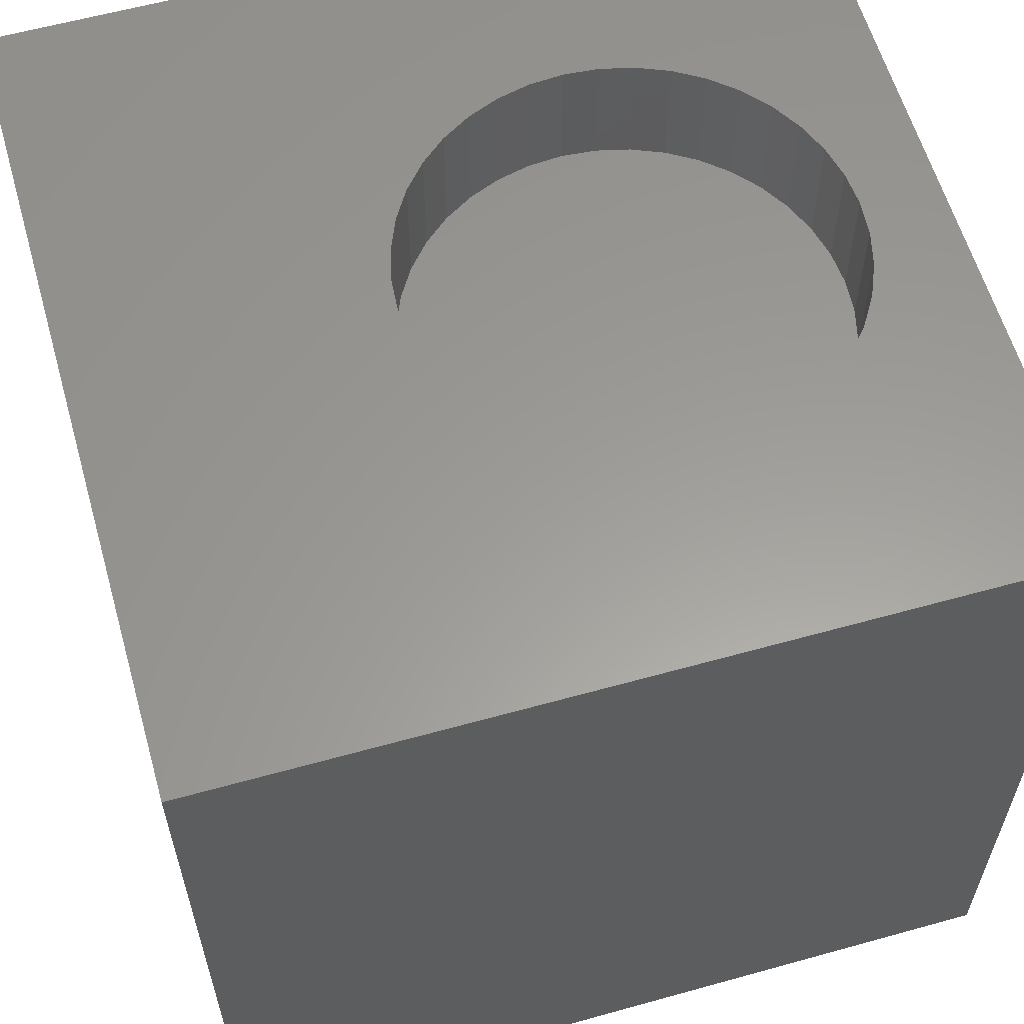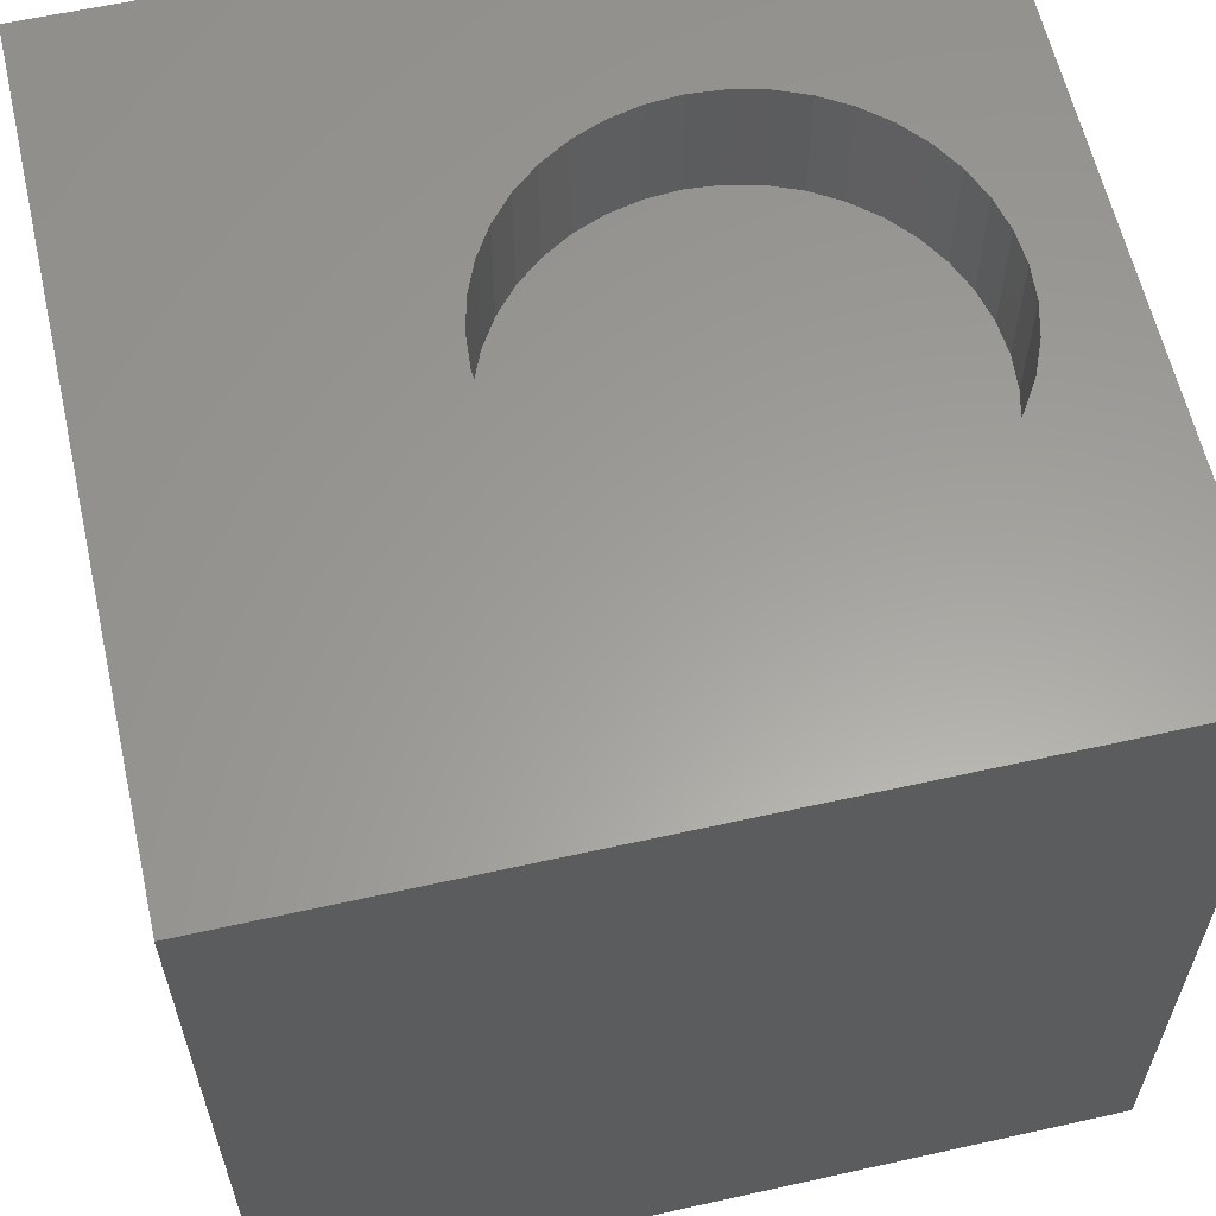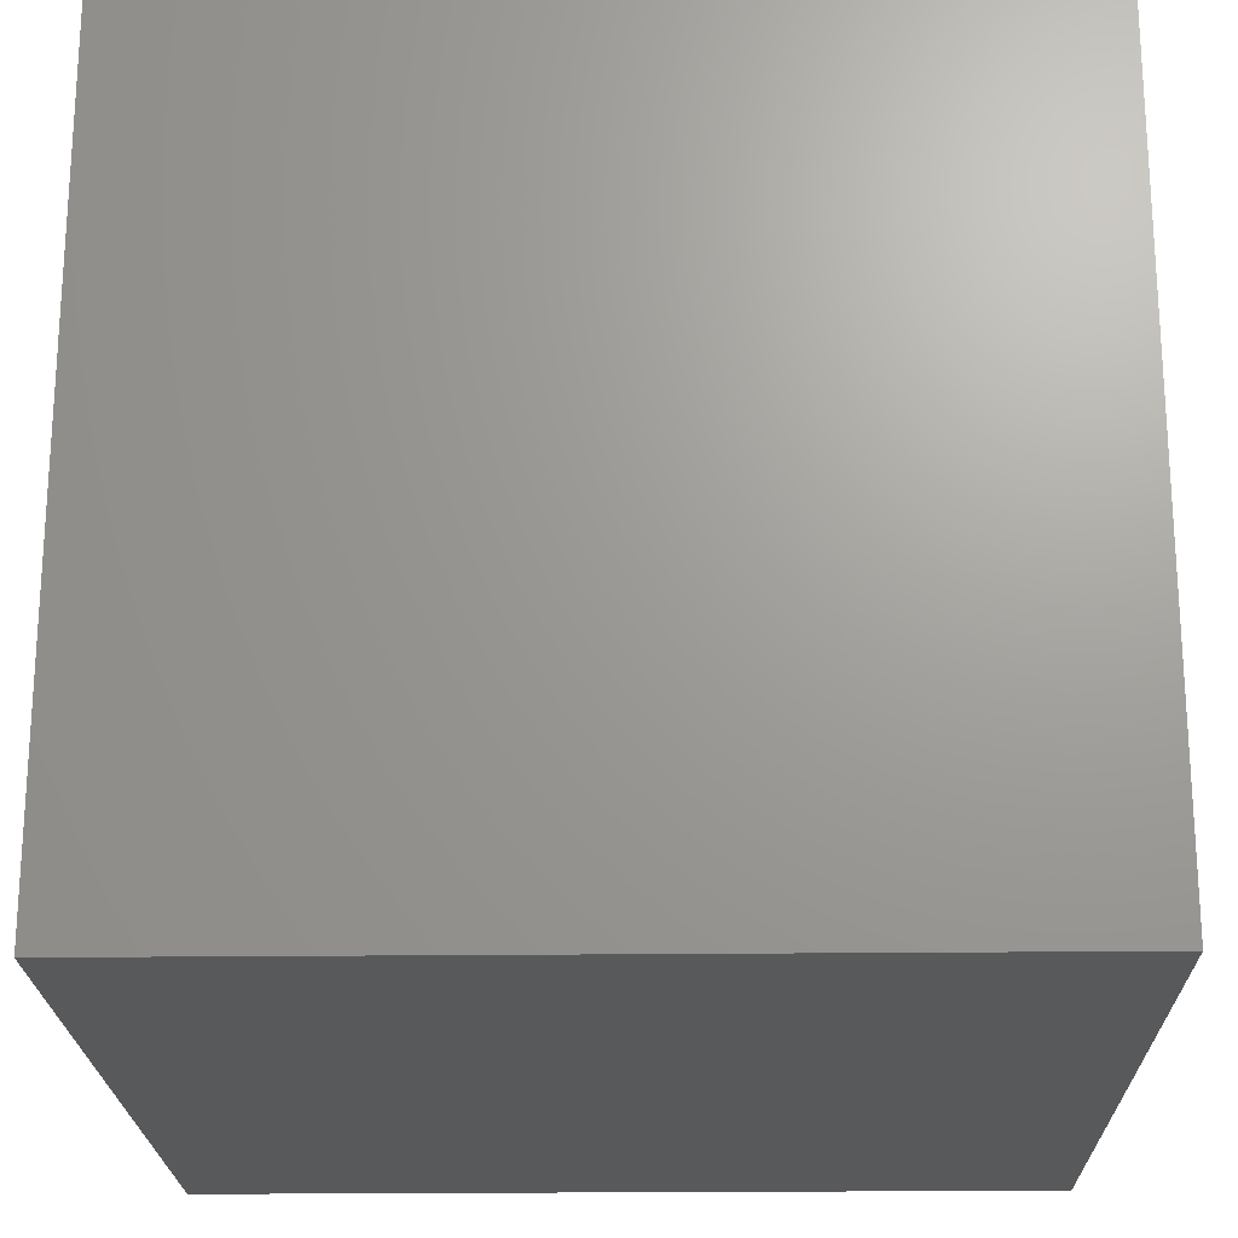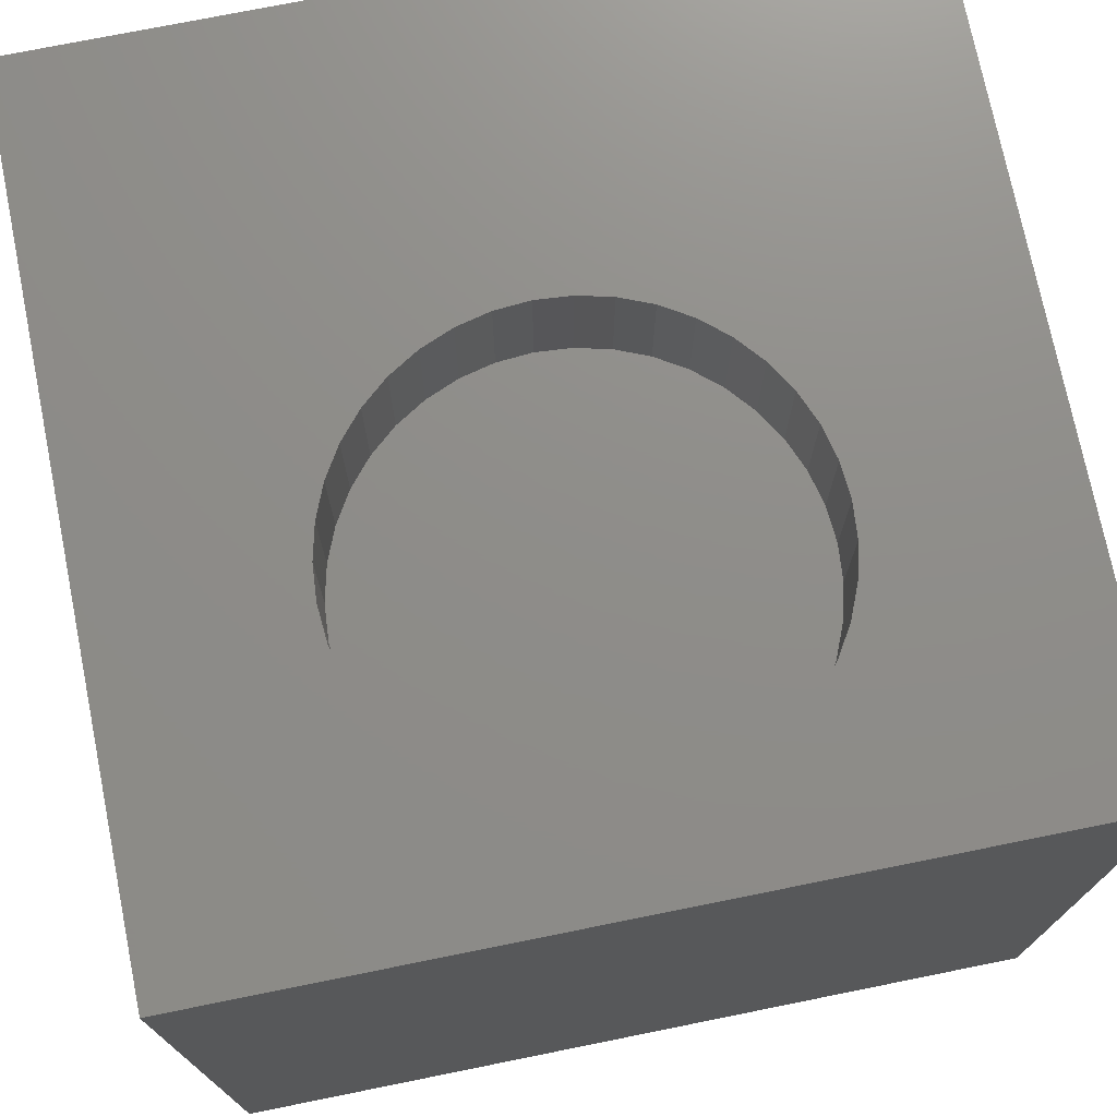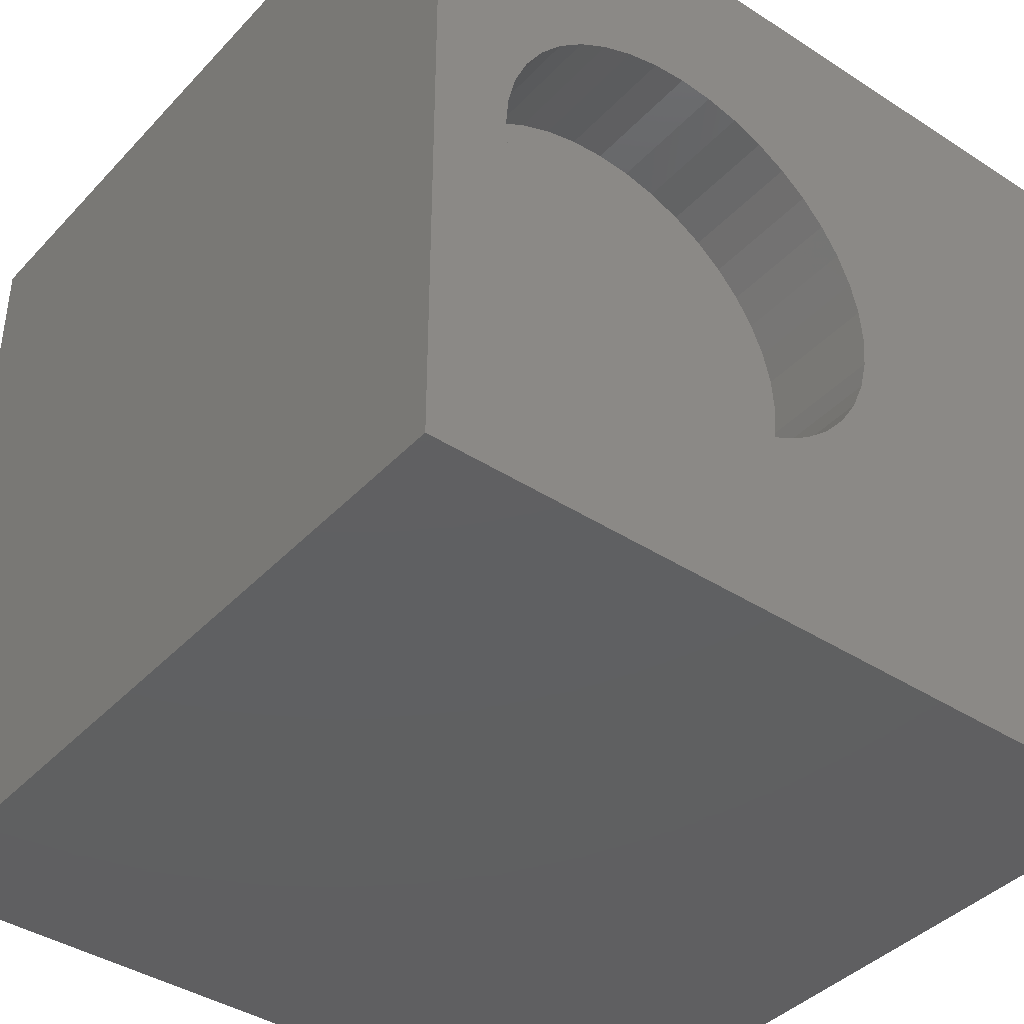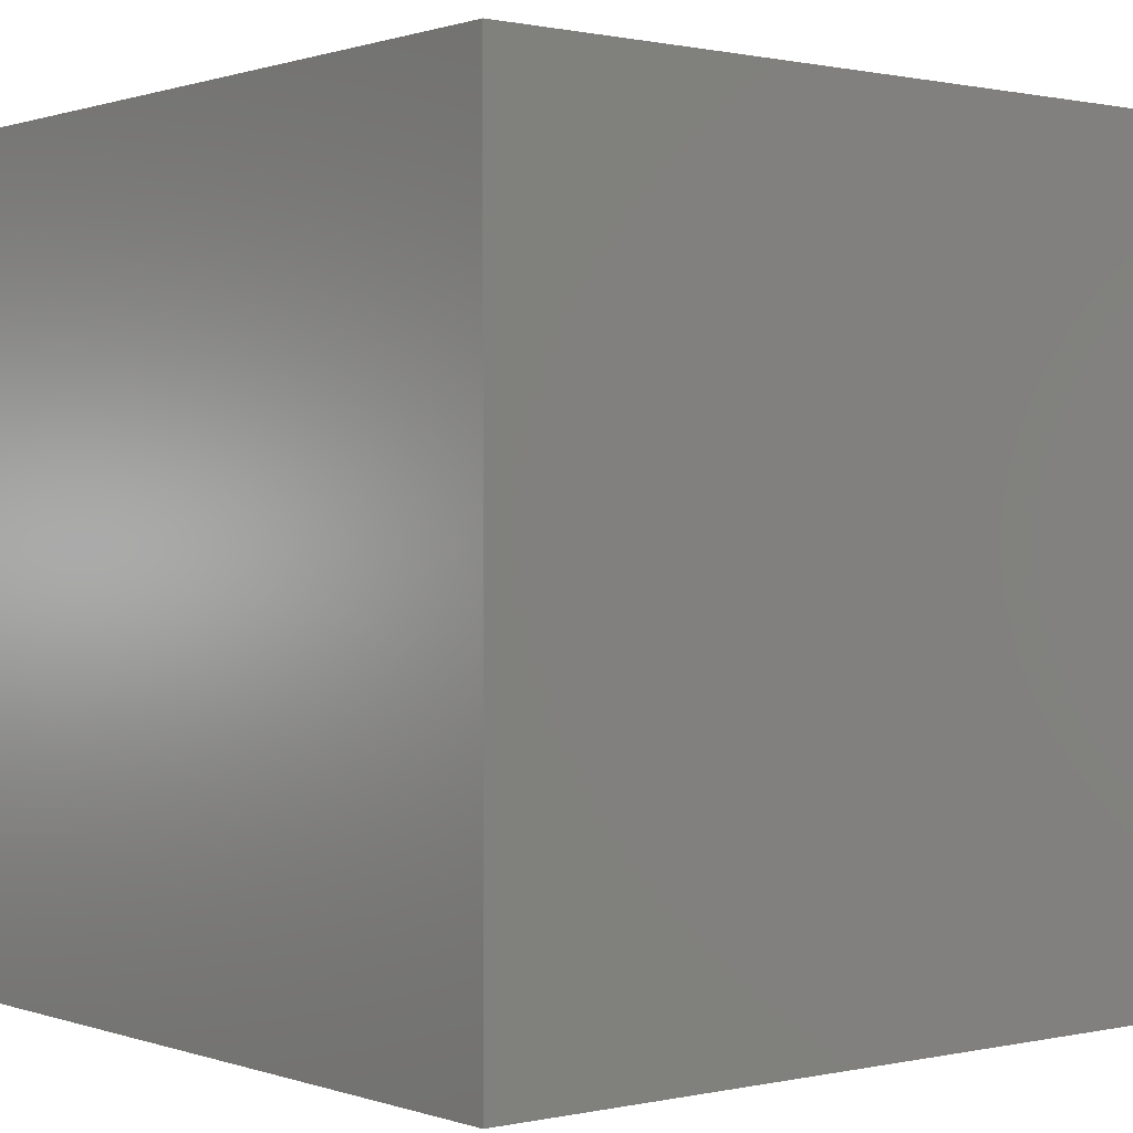
<metadata>
{"format":"stl","ext":"stl","renderer":"f3d","projection":"perspective","resolution":1024,"background":"white","views":[{"elev":60.0,"azim":164.1,"up":"+Z"},{"elev":60.7,"azim":167.2,"up":"+Z"},{"elev":-21.5,"azim":-88.8,"up":"+Z"},{"elev":74.1,"azim":-101.4,"up":"+Z"},{"elev":-40.4,"azim":-38.4,"up":"+Y"},{"elev":0.6,"azim":141.1,"up":"+Z"}]}
</metadata>
<code>
# stl→obj: 88 verts, 172 faces
v 0 10 10
v 0 10 0
v 0 0 10
v 0 0 0
v 3.206 2.37 10
v 2.799 2.467 10
v 5.783 3.437 10
v 10 0 10
v 6.002 3.795 10
v 6.163 4.182 10
v 5.511 3.119 10
v 5.193 2.847 10
v 4.836 2.628 10
v 4.449 2.467 10
v 4.041 2.37 10
v 3.624 2.337 10
v 10 10 10
v 5.783 6.576 10
v 6.002 6.219 10
v 6.293 5.007 10
v 6.261 4.589 10
v 1.736 6.894 10
v 2.054 7.166 10
v 2.412 7.385 10
v 2.799 7.546 10
v 3.206 7.643 10
v 3.624 7.676 10
v 6.163 5.832 10
v 6.261 5.424 10
v 2.412 2.628 10
v 2.054 2.847 10
v 1.736 3.119 10
v 4.041 7.643 10
v 4.449 7.546 10
v 4.836 7.385 10
v 1.085 4.182 10
v 0.9867 4.589 10
v 0.9539 5.007 10
v 0.9867 5.424 10
v 1.085 5.832 10
v 1.245 6.219 10
v 1.464 6.576 10
v 5.193 7.166 10
v 5.511 6.894 10
v 1.464 3.437 10
v 1.245 3.795 10
v 10 10 0
v 10 0 0
v 6.261 4.589 8.473
v 6.293 5.007 8.473
v 6.261 5.424 8.473
v 6.163 5.832 8.473
v 6.002 6.219 8.473
v 5.783 6.576 8.473
v 5.511 6.894 8.473
v 5.193 7.166 8.473
v 4.836 7.385 8.473
v 4.449 7.546 8.473
v 4.041 7.643 8.473
v 3.624 7.676 8.473
v 3.206 7.643 8.473
v 2.799 7.546 8.473
v 2.412 7.385 8.473
v 2.054 7.166 8.473
v 1.736 6.894 8.473
v 1.464 6.576 8.473
v 1.245 6.219 8.473
v 1.085 5.832 8.473
v 0.9867 5.424 8.473
v 0.9539 5.007 8.473
v 0.9867 4.589 8.473
v 1.085 4.182 8.473
v 1.245 3.795 8.473
v 1.464 3.437 8.473
v 1.736 3.119 8.473
v 2.054 2.847 8.473
v 2.412 2.628 8.473
v 2.799 2.467 8.473
v 3.206 2.37 8.473
v 3.624 2.337 8.473
v 4.041 2.37 8.473
v 4.449 2.467 8.473
v 4.836 2.628 8.473
v 5.193 2.847 8.473
v 5.511 3.119 8.473
v 5.783 3.437 8.473
v 6.002 3.795 8.473
v 6.163 4.182 8.473
f 1 2 3
f 3 2 4
f 5 6 3
f 7 8 9
f 9 8 10
f 7 11 8
f 8 11 12
f 8 12 13
f 13 14 8
f 8 14 15
f 8 15 3
f 3 15 16
f 3 16 5
f 17 18 19
f 17 20 8
f 8 20 21
f 8 21 10
f 22 23 1
f 1 23 24
f 1 24 25
f 25 26 1
f 1 26 27
f 1 27 17
f 19 28 17
f 17 28 29
f 17 29 20
f 6 30 3
f 3 30 31
f 3 31 32
f 27 33 17
f 17 33 34
f 17 34 35
f 36 37 3
f 3 37 38
f 3 38 1
f 1 38 39
f 1 39 40
f 40 41 1
f 1 41 42
f 1 42 22
f 35 43 17
f 17 43 44
f 17 44 18
f 32 45 3
f 3 45 46
f 3 46 36
f 47 17 48
f 48 17 8
f 2 47 4
f 4 47 48
f 17 47 1
f 1 47 2
f 48 8 4
f 4 8 3
f 49 20 50
f 50 20 29
f 50 29 51
f 51 29 28
f 51 28 52
f 52 28 19
f 52 19 53
f 53 19 18
f 53 18 54
f 54 18 44
f 54 44 55
f 55 44 43
f 55 43 56
f 56 43 35
f 56 35 57
f 57 35 34
f 57 34 58
f 58 34 33
f 58 33 59
f 59 33 27
f 59 27 60
f 60 27 26
f 60 26 61
f 61 26 25
f 61 25 62
f 62 25 24
f 62 24 63
f 63 24 23
f 63 23 64
f 64 23 22
f 64 22 65
f 65 22 42
f 65 42 66
f 66 42 41
f 66 41 67
f 67 41 40
f 67 40 68
f 68 40 39
f 68 39 69
f 69 39 38
f 69 38 70
f 70 38 37
f 70 37 71
f 71 37 36
f 71 36 72
f 72 36 46
f 72 46 73
f 73 46 45
f 73 45 74
f 74 45 32
f 74 32 75
f 75 32 31
f 75 31 76
f 76 31 30
f 76 30 77
f 77 30 6
f 77 6 78
f 78 6 5
f 78 5 79
f 79 5 16
f 79 16 80
f 80 16 15
f 80 15 81
f 81 15 14
f 81 14 82
f 82 14 13
f 82 13 83
f 83 13 12
f 83 12 84
f 84 12 11
f 84 11 85
f 85 11 7
f 85 7 86
f 86 7 9
f 86 9 87
f 87 9 10
f 87 10 88
f 88 10 21
f 88 21 49
f 49 21 20
f 51 52 72
f 72 52 53
f 51 72 50
f 50 72 73
f 50 73 74
f 53 54 72
f 72 54 55
f 72 55 56
f 56 57 72
f 72 57 58
f 72 58 59
f 74 75 50
f 50 75 76
f 50 76 77
f 59 60 72
f 72 60 61
f 72 61 62
f 87 77 86
f 86 77 85
f 77 78 85
f 85 78 79
f 85 79 80
f 87 88 77
f 77 88 49
f 77 49 50
f 66 67 71
f 80 81 85
f 85 81 82
f 85 82 84
f 84 82 83
f 62 63 72
f 72 63 64
f 72 64 71
f 71 64 65
f 71 65 66
f 67 68 71
f 71 68 69
f 71 69 70

</code>
